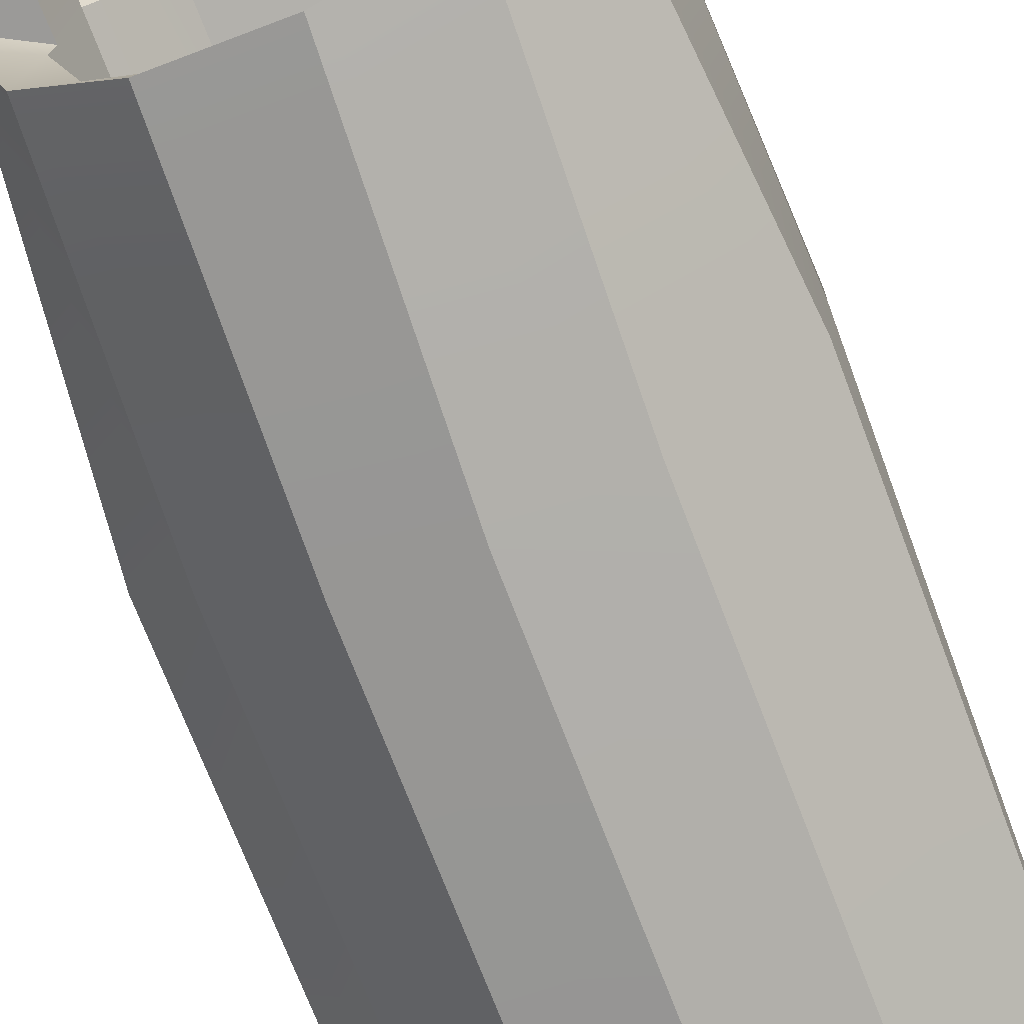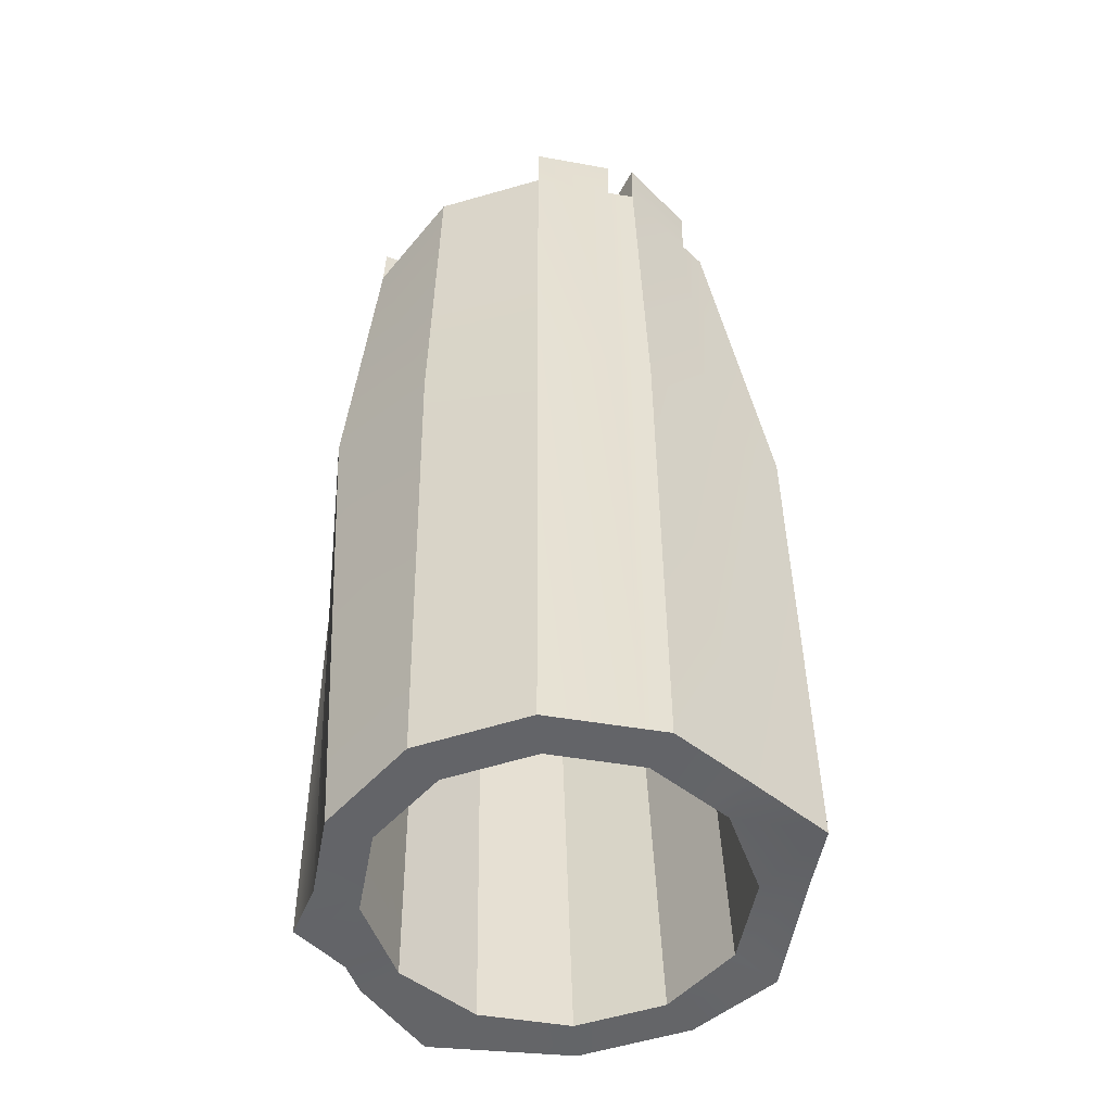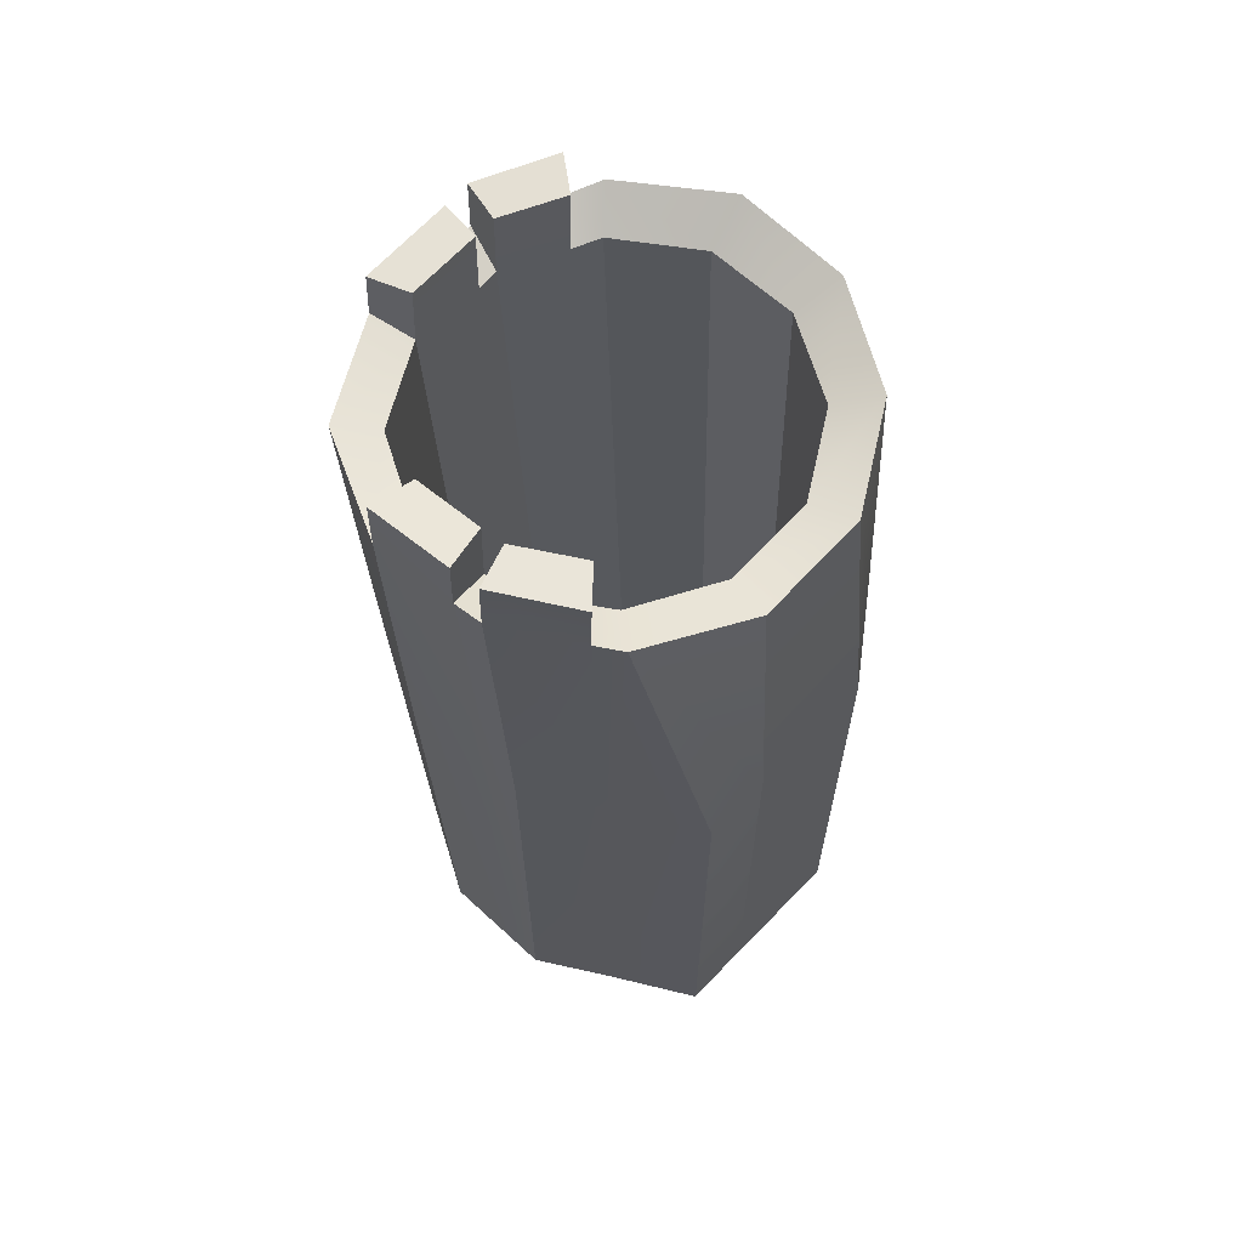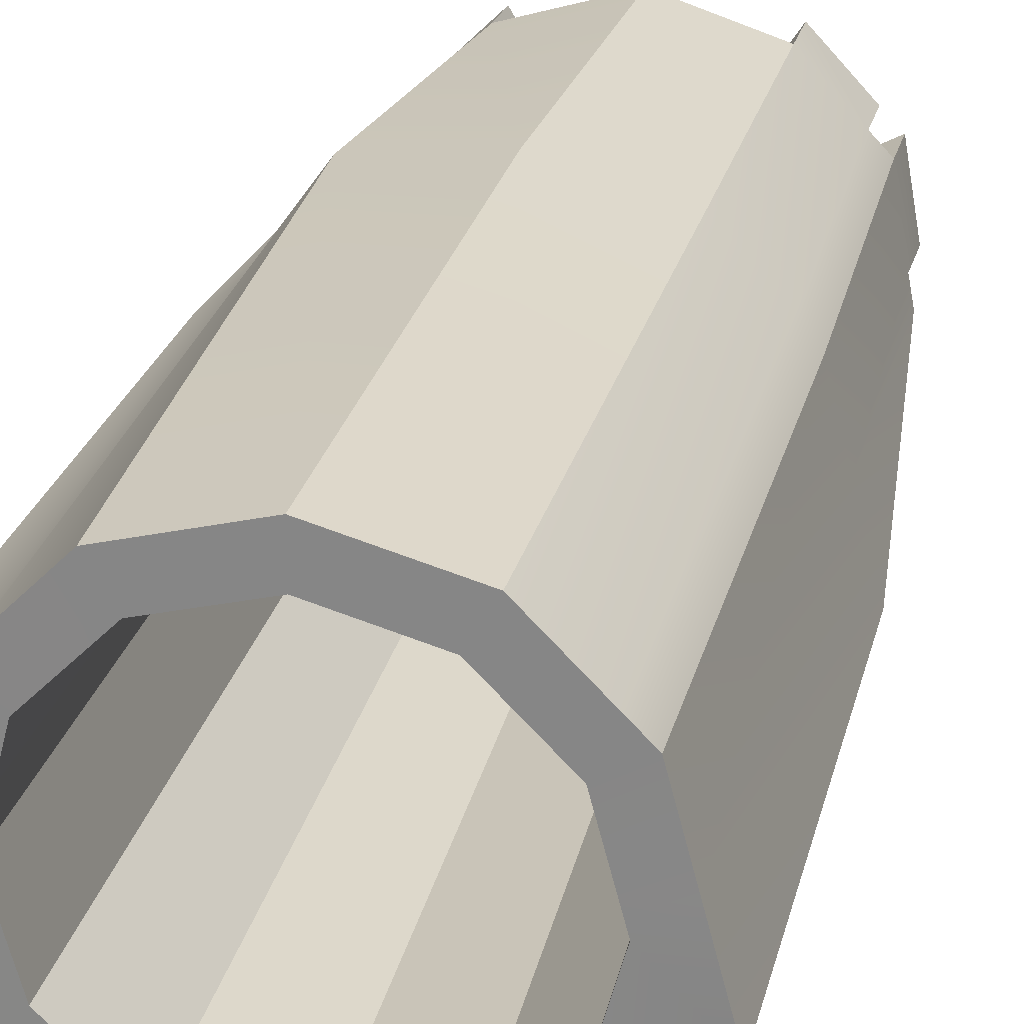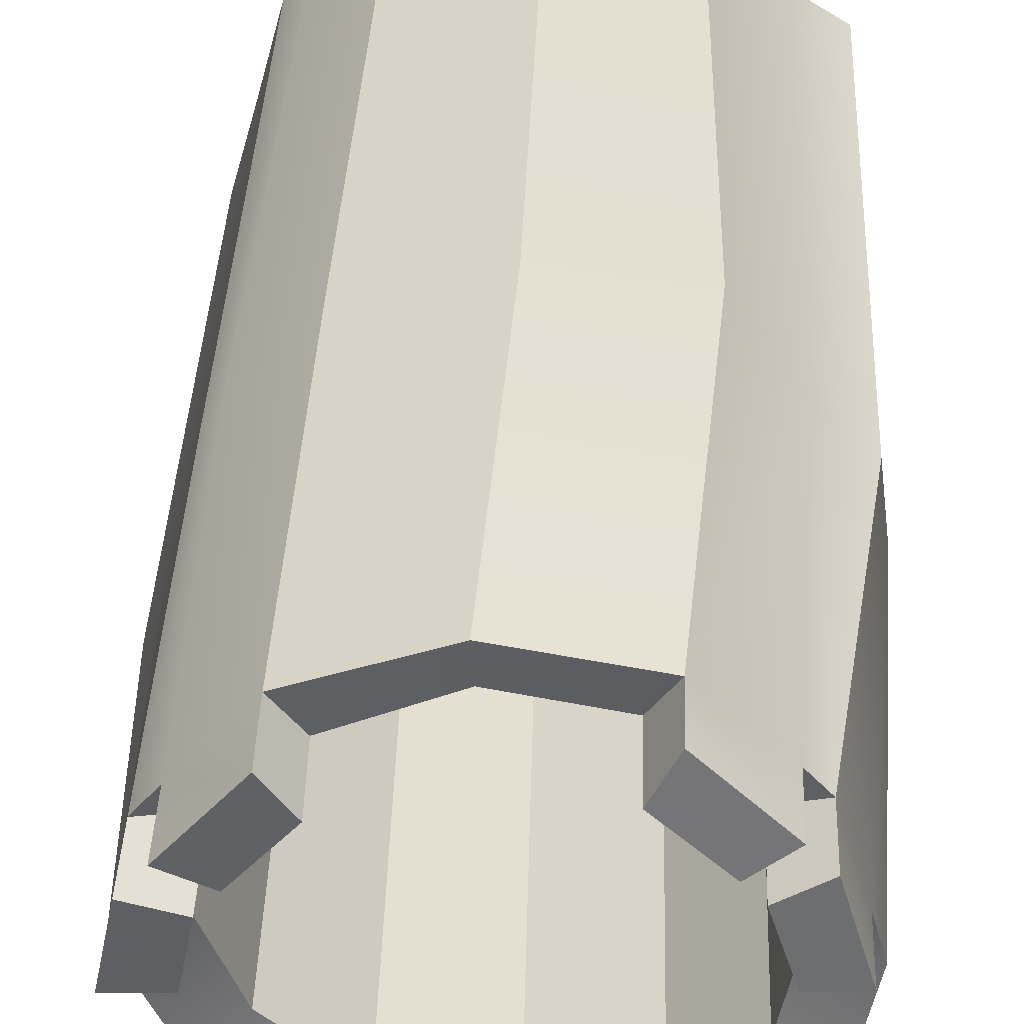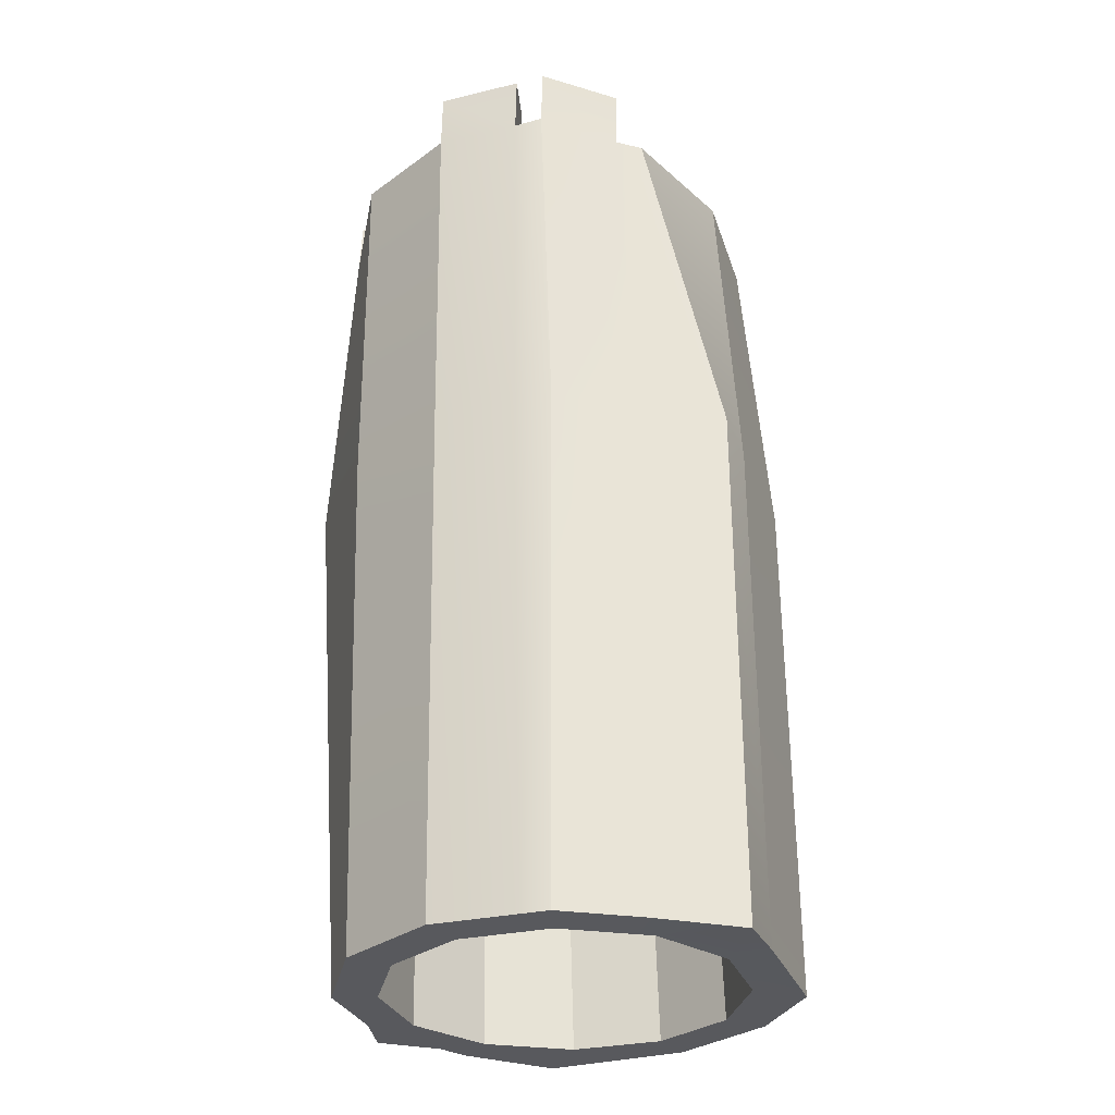
<metadata>
{"format":"obj","ext":"obj","renderer":"f3d","projection":"perspective","resolution":1024,"background":"white","views":[{"elev":-72.6,"azim":-158.8,"up":"+Z"},{"elev":-51.3,"azim":34.6,"up":"+Y"},{"elev":65.6,"azim":87.7,"up":"+Y"},{"elev":25.0,"azim":13.3,"up":"+Z"},{"elev":38.1,"azim":-177.4,"up":"+Z"},{"elev":-30.0,"azim":63.2,"up":"+Y"}]}
</metadata>
<code>
v 10.07 0.0364 19.26
v 10.36 0.0364 18.2
v 11.13 0.0364 17.42
v 12.19 0.0364 17.14
v 13.25 0.0364 17.42
v 14.02 0.0364 18.2
v 14.31 0.0364 19.26
v 14.02 0.0364 20.32
v 13.25 0.0364 21.09
v 12.19 0.0364 21.38
v 11.13 0.0364 21.09
v 10.36 0.0364 20.32
v 10.08 10.14 19.47
v 10.27 10.13 18.4
v 10.96 10.04 17.63
v 11.98 9.972 17.36
v 13.02 9.964 17.64
v 13.82 10.02 18.41
v 14.16 10.16 19.45
v 13.97 10.29 20.5
v 13.27 10.5 21.35
v 12.26 10.29 21.62
v 11.21 10.18 21.33
v 10.41 10.12 20.53
v 9.566 10.4 19.43
v 9.83 10.45 18.09
v 10.71 10.29 17.14
v 11.97 10.12 16.8
v 13.28 10.09 17.16
v 14.28 10.19 18.12
v 14.7 10.42 19.41
v 14.44 10.6 20.72
v 13.55 10.5 21.71
v 12.27 10.45 22.13
v 10.96 10.31 21.77
v 9.976 10.28 20.77
v 9.542 0.0364 19.26
v 9.548 0.03249 18.08
v 10.87 0.0364 16.96
v 12.19 0.0364 16.61
v 13.42 0 16.82
v 14.48 0.0364 17.93
v 15.05 0 18.52
v 14.48 0.0364 20.58
v 13.51 0.0364 21.55
v 12.19 0.0364 21.91
v 10.87 0.0364 21.55
v 9.548 0.03249 20.44
v 10.2 10.25 20.99
v 10.59 10.1 20.71
v 10.53 0.0364 20.49
v 10.11 0.0364 20.8
v 9.693 10.33 19.84
v 10.18 10.11 19.8
v 10.16 0.0364 19.58
v 9.651 0.0364 19.66
v 14.21 10.56 20.97
v 13.79 10.26 20.7
v 13.83 0.0364 20.51
v 14.24 0.0364 20.83
v 14.63 10.45 19.74
v 14.11 10.18 19.72
v 14.24 0.0364 19.52
v 14.75 0.0364 19.59
v 11.2 11 21.29
v 10.58 10.99 20.69
v 10.95 10.94 21.74
v 10.19 10.94 20.98
v 10.4 11.01 20.52
v 10.17 11.03 19.77
v 9.967 10.98 20.76
v 9.685 11.04 19.83
v 13.79 11.21 20.68
v 13.26 11.18 21.26
v 14.21 11.29 20.96
v 13.55 11.22 21.69
v 14.12 11.13 19.69
v 13.97 11.23 20.47
v 14.64 11.18 19.73
v 14.44 11.33 20.7
v 9.52 6.334 20.49
v 9.428 6.363 19.77
v 9.431 6.35 19.39
v 9.498 6.423 18.14
v 10.85 6.342 16.98
v 12.16 6.275 16.63
v 13.39 6.251 16.84
v 14.46 6.292 17.95
v 15.03 6.341 18.53
v 14.74 6.369 19.6
v 14.48 6.389 20.59
v 14.28 6.387 20.97
v 13.55 6.355 21.66
v 12.15 6.287 22.07
v 10.71 6.263 21.92
v 10.04 6.271 20.9
f 2 14 13 1
f 3 15 14 2
f 4 16 15 3
f 5 17 16 4
f 6 18 17 5
f 7 19 18 6
f 63 62 19 7
f 59 58 20 8
f 10 22 21 9
f 11 23 22 10
f 51 50 23 11
f 55 54 24 12
f 14 26 25 13
f 15 27 26 14
f 16 28 27 15
f 17 29 28 16
f 18 30 29 17
f 19 31 30 18
f 62 61 31 19
f 58 57 32 20
f 22 34 33 21
f 23 35 34 22
f 66 68 67 65
f 70 72 71 69
f 26 84 83 25
f 27 85 84 26
f 28 86 85 27
f 29 87 86 28
f 30 88 87 29
f 31 89 88 30
f 90 89 31 61
f 92 91 32 57
f 34 94 93 33
f 35 95 94 34
f 96 95 35 49
f 82 81 36 53
f 38 2 1 37
f 39 3 2 38
f 40 4 3 39
f 41 5 4 40
f 42 6 5 41
f 43 7 6 42
f 64 63 7 43
f 60 59 8 44
f 46 10 9 45
f 47 11 10 46
f 52 51 11 47
f 56 55 12 48
f 24 36 49 50
f 12 24 50 51
f 48 12 51 52
f 36 81 96 49
f 13 25 53 54
f 1 13 54 55
f 37 1 55 56
f 25 83 82 53
f 74 76 75 73
f 9 21 58 59
f 45 9 59 60
f 33 93 92 57
f 78 80 79 77
f 8 20 62 63
f 44 8 63 64
f 32 91 90 61
f 50 66 65 23
f 23 65 67 35
f 35 67 68 49
f 49 68 66 50
f 54 70 69 24
f 24 69 71 36
f 36 71 72 53
f 53 72 70 54
f 21 74 73 58
f 58 73 75 57
f 57 75 76 33
f 33 76 74 21
f 20 78 77 62
f 62 77 79 61
f 61 79 80 32
f 32 80 78 20
f 56 48 81 82
f 83 37 56 82
f 84 38 37 83
f 85 39 38 84
f 86 40 39 85
f 87 41 40 86
f 88 42 41 87
f 89 43 42 88
f 64 43 89 90
f 91 44 64 90
f 60 44 91 92
f 93 45 60 92
f 94 46 45 93
f 95 47 46 94
f 52 47 95 96
f 81 48 52 96

</code>
